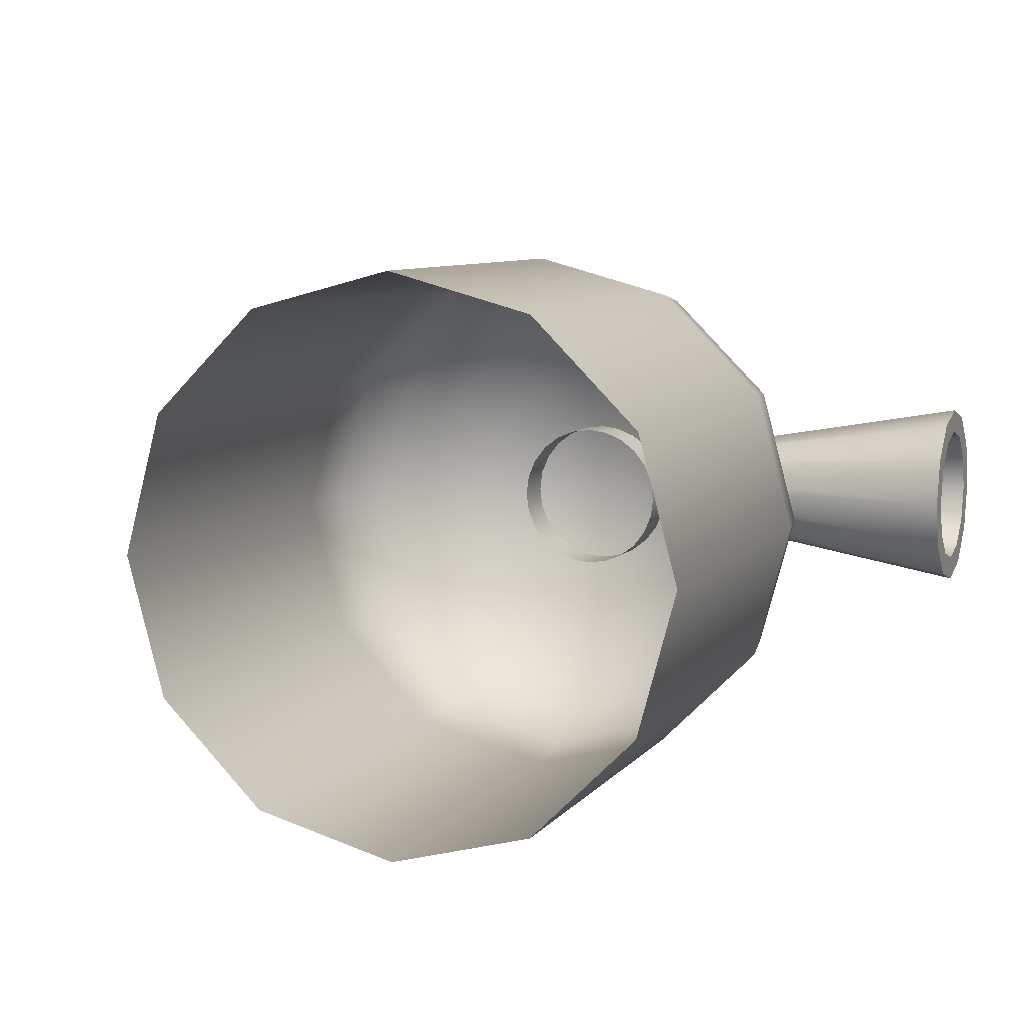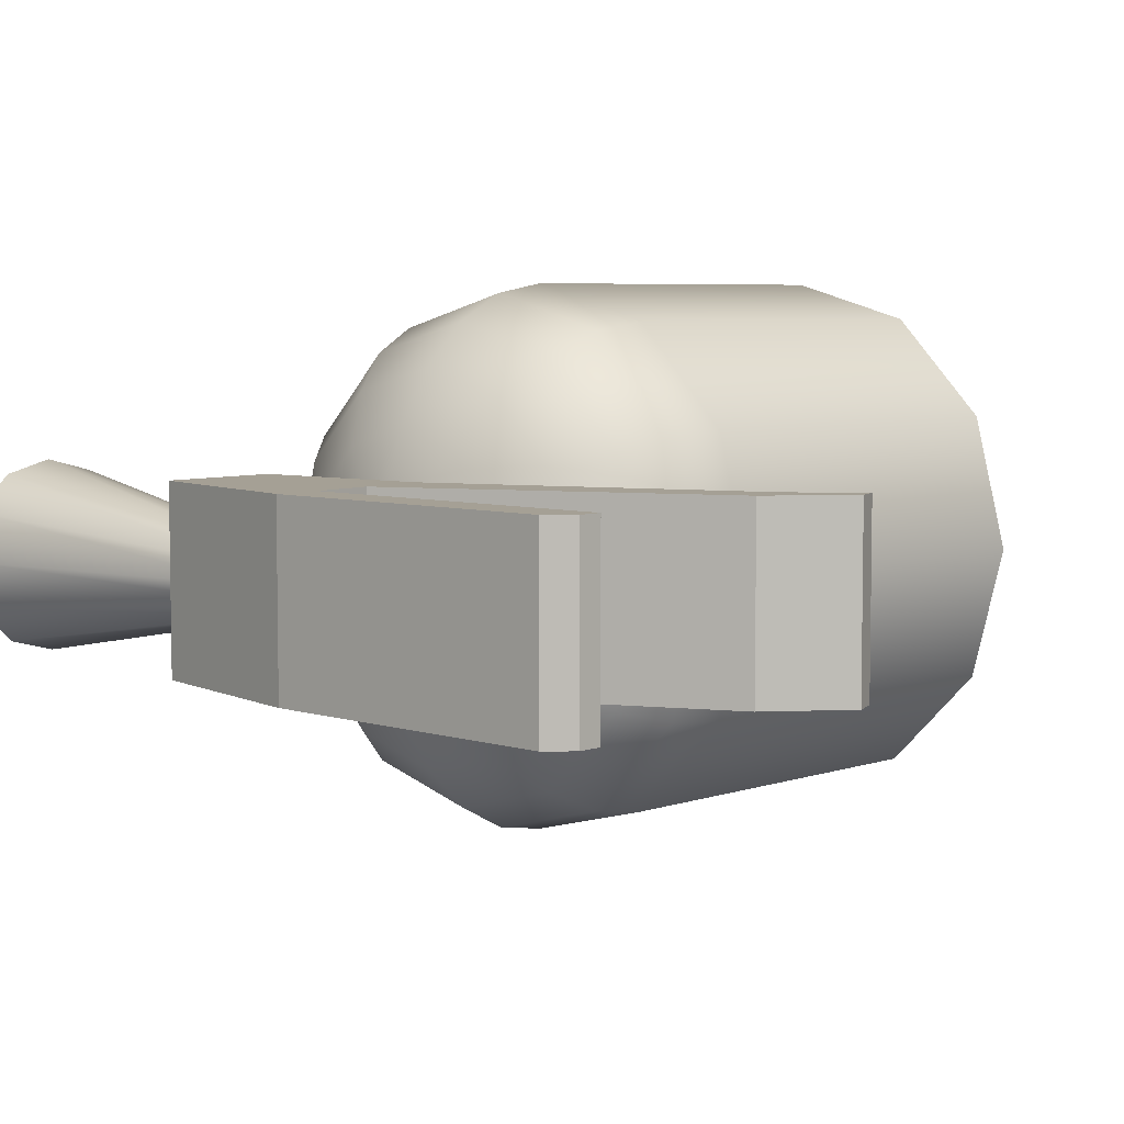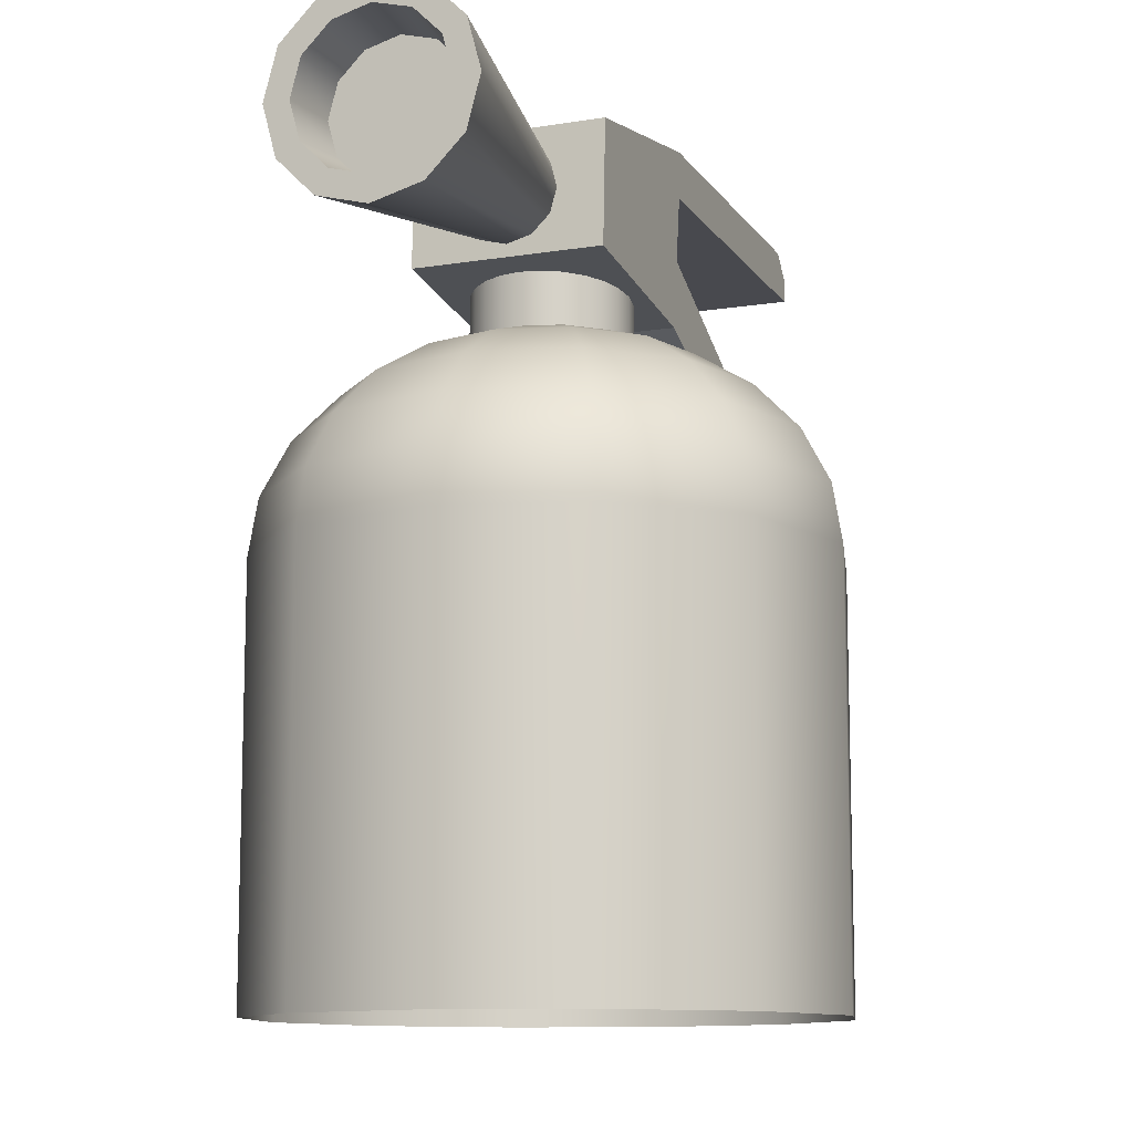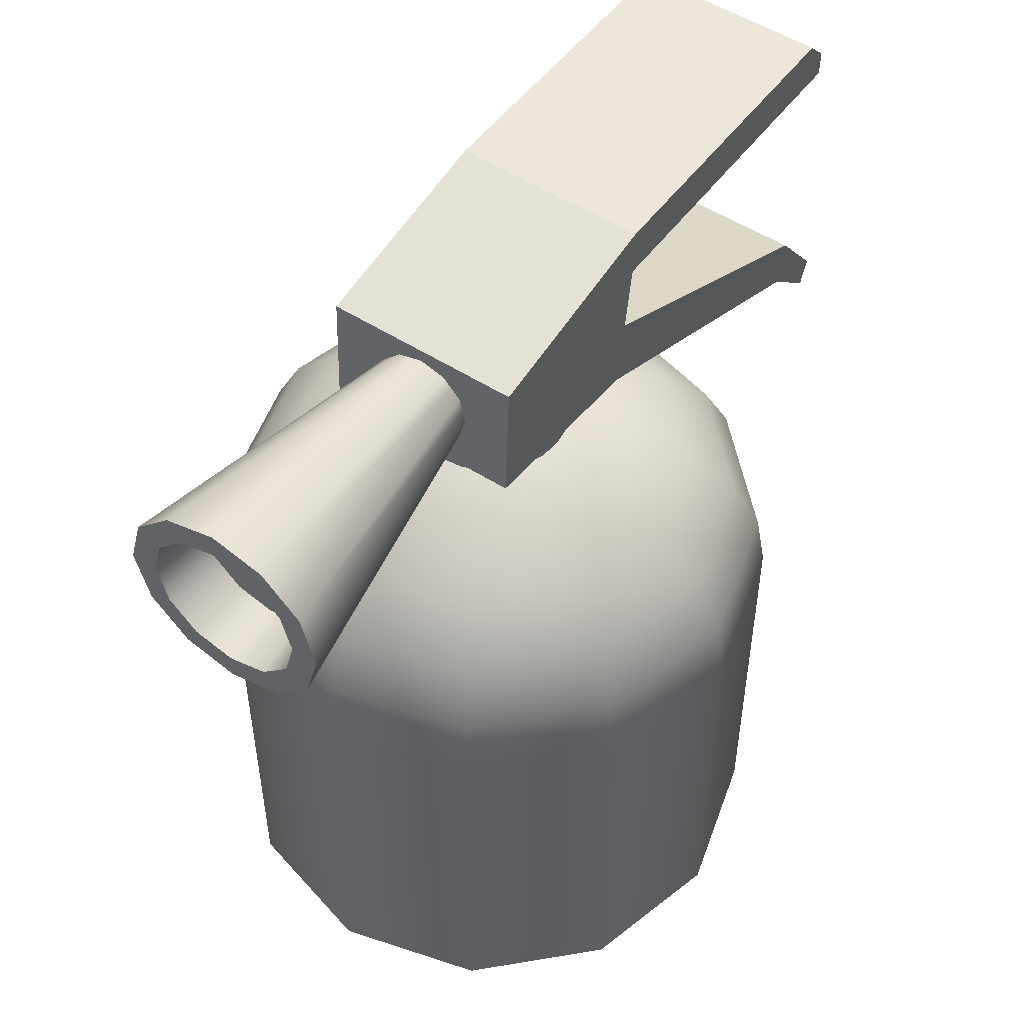
<metadata>
{"format":"obj","ext":"obj","renderer":"f3d","projection":"perspective","resolution":1024,"background":"white","views":[{"elev":7.9,"azim":20.8,"up":"+Z"},{"elev":5.9,"azim":-135.3,"up":"+Z"},{"elev":-11.1,"azim":111.9,"up":"+Y"},{"elev":52.1,"azim":124.7,"up":"+Y"}]}
</metadata>
<code>
o Mesh
v -0.2907 0.4265 0.145
v -0.2822 0.4851 0.1401
v -0.1796 0.4851 0.2426
v -0.1846 0.4265 0.2512
v -0.03953 0.4851 0.2802
v -0.03953 0.4265 0.29
v 0.1005 0.4851 0.2426
v 0.1055 0.4265 0.2512
v 0.2031 0.4851 0.1401
v 0.2116 0.4265 0.145
v 0.2406 0.4851 -0
v 0.2505 0.4265 -0
v 0.2031 0.4851 -0.1401
v 0.2116 0.4265 -0.145
v 0.1005 0.4851 -0.2426
v 0.1055 0.4265 -0.2512
v -0.03953 0.4851 -0.2802
v -0.03953 0.4265 -0.29
v -0.1796 0.4851 -0.2426
v -0.1846 0.4265 -0.2512
v -0.2822 0.4851 -0.1401
v -0.2907 0.4265 -0.145
v -0.3197 0.4851 0
v -0.3296 0.4265 0
v 0.178 0.5397 -0.1256
v 0.08606 0.5397 -0.2175
v -0.03953 0.5397 -0.2512
v -0.1651 0.5397 -0.2175
v -0.2571 0.5397 -0.1256
v -0.2907 0.5397 0
v -0.2571 0.5397 0.1256
v -0.1651 0.5397 0.2175
v -0.03953 0.5397 0.2512
v 0.08606 0.5397 0.2175
v 0.178 0.5397 0.1256
v 0.2116 0.5397 -0
v -0.1421 0.5866 0.1776
v -0.2171 0.5866 0.1025
v -0.03953 0.5866 0.2051
v 0.06301 0.5866 0.1776
v 0.1381 0.5866 0.1025
v 0.1656 0.5866 -0
v 0.1381 0.5866 -0.1025
v 0.06301 0.5866 -0.1776
v -0.03953 0.5866 -0.2051
v -0.1421 0.5866 -0.1776
v -0.2171 0.5866 -0.1025
v -0.2446 0.5866 0
v 0.03297 0.6226 0.1256
v -0.03953 0.6226 0.145
v 0.08606 0.6226 0.07251
v 0.1055 0.6226 -0
v 0.08606 0.6226 -0.07251
v 0.03297 0.6226 -0.1256
v -0.03953 0.6226 -0.145
v -0.112 0.6226 -0.1256
v -0.1651 0.6226 -0.07251
v -0.1846 0.6226 0
v -0.1651 0.6226 0.07251
v -0.112 0.6226 0.1256
v -0.07707 0.6452 0.06501
v -0.1045 0.6452 0.03753
v -0.03953 0.6452 0.07507
v -0.002 0.6452 0.06501
v 0.02548 0.6452 0.03753
v 0.03553 0.6452 -0
v 0.02548 0.6452 -0.03753
v -0.002 0.6452 -0.06501
v -0.03953 0.6452 -0.07507
v -0.07707 0.6452 -0.06501
v -0.1045 0.6452 -0.03753
v -0.1146 0.6452 0
v -0.03953 0.6529 0
v -0.1846 0.4265 0.2512
v -0.1846 -0.00252 0.2512
v -0.2907 -0.00252 0.145
v -0.2907 0.4265 0.145
v -0.03953 0.4265 0.29
v -0.03953 -0.00252 0.29
v 0.1055 0.4265 0.2512
v 0.1055 -0.00252 0.2512
v 0.2116 0.4265 0.145
v 0.2116 -0.00252 0.145
v 0.2505 0.4265 -0
v 0.2505 -0.00252 -0
v 0.2116 0.4265 -0.145
v 0.2116 -0.00252 -0.145
v 0.1055 0.4265 -0.2512
v 0.1055 -0.00252 -0.2512
v -0.03953 0.4265 -0.29
v -0.03953 -0.00252 -0.29
v -0.1846 0.4265 -0.2512
v -0.1846 -0.00252 -0.2512
v -0.2907 0.4265 -0.145
v -0.2907 -0.00252 -0.145
v -0.3296 0.4265 0
v -0.3296 -0.00252 0
v -0.3296 -0.00252 0
v -0.3296 0.4265 0
v 0.0704 0.7794 -0.09801
v 0.06815 0.8285 -0.09801
v -0.14 0.8631 -0.09801
v -0.1386 0.8137 -0.09801
v -0.4912 0.8293 -0.09801
v -0.4905 0.8037 -0.09801
v -0.4681 0.8537 -0.09801
v 0.07154 0.7549 -0.09801
v -0.1293 0.7456 -0.09801
v 0.07401 0.7017 -0.09801
v -0.1204 0.6743 -0.09801
v -0.453 0.5247 -0.09801
v -0.4629 0.5736 -0.09801
v -0.513 0.4699 -0.09801
v -0.524 0.4965 -0.09801
v 0.06815 0.8285 -0.09801
v 0.06815 0.8285 0.09801
v -0.14 0.8631 0.09801
v -0.14 0.8631 -0.09801
v 0.06815 0.8285 0.09801
v 0.0704 0.7794 0.09801
v -0.1386 0.8137 0.09801
v -0.14 0.8631 0.09801
v -0.4912 0.8293 0.09801
v -0.4905 0.8037 0.09801
v -0.4681 0.8537 0.09801
v -0.1293 0.7456 0.09801
v 0.07154 0.7549 0.09801
v -0.1204 0.6743 0.09801
v 0.07401 0.7017 0.09801
v -0.4629 0.5736 0.09801
v -0.453 0.5247 0.09801
v -0.524 0.4965 0.09801
v -0.513 0.4699 0.09801
v 0.07401 0.7017 0.09801
v 0.07401 0.7017 -0.09801
v -0.1204 0.6743 -0.09801
v -0.1204 0.6743 0.09801
v -0.4905 0.8037 -0.09801
v -0.4912 0.8293 -0.09801
v -0.4912 0.8293 0.09801
v -0.4905 0.8037 0.09801
v 0.0704 0.7794 0.09801
v 0.06815 0.8285 0.09801
v 0.06815 0.8285 -0.09801
v 0.0704 0.7794 -0.09801
v 0.07154 0.7549 0.09801
v 0.07154 0.7549 -0.09801
v 0.07401 0.7017 0.09801
v 0.07401 0.7017 -0.09801
v -0.14 0.8631 0.09801
v -0.4681 0.8537 0.09801
v -0.4681 0.8537 -0.09801
v -0.14 0.8631 -0.09801
v -0.1386 0.8137 -0.09801
v -0.4905 0.8037 -0.09801
v -0.4905 0.8037 0.09801
v -0.1386 0.8137 0.09801
v -0.4681 0.8537 -0.09801
v -0.4681 0.8537 0.09801
v -0.4912 0.8293 0.09801
v -0.4912 0.8293 -0.09801
v -0.1386 0.8137 0.09801
v -0.1293 0.7456 0.09801
v -0.1293 0.7456 -0.09801
v -0.1386 0.8137 -0.09801
v -0.524 0.4965 0.09801
v -0.513 0.4699 0.09801
v -0.513 0.4699 -0.09801
v -0.524 0.4965 -0.09801
v -0.4629 0.5736 0.09801
v -0.524 0.4965 0.09801
v -0.524 0.4965 -0.09801
v -0.4629 0.5736 -0.09801
v -0.453 0.5247 -0.09801
v -0.513 0.4699 -0.09801
v -0.513 0.4699 0.09801
v -0.453 0.5247 0.09801
v -0.1293 0.7456 0.09801
v -0.4629 0.5736 0.09801
v -0.4629 0.5736 -0.09801
v -0.1293 0.7456 -0.09801
v -0.1204 0.6743 -0.09801
v -0.453 0.5247 -0.09801
v -0.453 0.5247 0.09801
v -0.1204 0.6743 0.09801
v -0.1178 0.5946 0.02084
v -0.1178 0.7697 0.02084
v -0.1098 0.7697 0.04027
v -0.1098 0.5946 0.04027
v -0.09696 0.7697 0.05695
v -0.09696 0.5946 0.05695
v -0.08028 0.7697 0.06975
v -0.08028 0.5946 0.06975
v -0.06085 0.7697 0.07779
v -0.06085 0.5946 0.07779
v -0.04001 0.7697 0.08053
v -0.04001 0.5946 0.08053
v -0.01917 0.7697 0.07779
v -0.01917 0.5946 0.07779
v 0.000256 0.7697 0.06975
v 0.000256 0.5946 0.06975
v 0.01694 0.7697 0.05695
v 0.01694 0.5946 0.05695
v 0.02973 0.7697 0.04027
v 0.02973 0.5946 0.04027
v 0.03778 0.7697 0.02084
v 0.03778 0.5946 0.02084
v 0.04052 0.7697 -0
v 0.04052 0.5946 -0
v 0.03778 0.7697 -0.02084
v 0.03778 0.5946 -0.02084
v 0.02973 0.7697 -0.04027
v 0.02973 0.5946 -0.04027
v 0.01694 0.7697 -0.05695
v 0.01694 0.5946 -0.05695
v 0.000256 0.7697 -0.06975
v 0.000256 0.5946 -0.06975
v -0.01917 0.7697 -0.07779
v -0.01917 0.5946 -0.07779
v -0.04001 0.7697 -0.08053
v -0.04001 0.5946 -0.08053
v -0.06085 0.7697 -0.07779
v -0.06085 0.5946 -0.07779
v -0.08028 0.7697 -0.06975
v -0.08028 0.5946 -0.06975
v -0.09696 0.7697 -0.05695
v -0.09696 0.5946 -0.05695
v -0.1098 0.7697 -0.04027
v -0.1098 0.5946 -0.04027
v -0.1178 0.7697 -0.02084
v -0.1178 0.5946 -0.02084
v -0.1205 0.7697 0
v -0.1205 0.5946 0
v -0.1205 0.5946 0
v -0.1205 0.7697 0
v -0.02147 0.7948 0.01696
v 0.3673 0.8545 0.05144
v 0.3673 0.8169 0.0891
v -0.02147 0.7824 0.02938
v 0.3673 0.7654 0.1029
v -0.02147 0.7654 0.03393
v 0.3673 0.714 0.0891
v -0.02147 0.7485 0.02938
v 0.3673 0.6763 0.05144
v -0.02147 0.7361 0.01696
v 0.3673 0.6626 -0
v -0.02147 0.7315 0
v -0.02147 0.7994 0
v 0.3673 0.8683 -0
v -0.02147 0.7948 -0.01696
v 0.3673 0.8545 -0.05144
v -0.02147 0.7824 -0.02938
v 0.3673 0.8169 -0.0891
v -0.02147 0.7654 -0.03393
v 0.3673 0.7654 -0.1029
v -0.02147 0.7485 -0.02938
v 0.3673 0.714 -0.0891
v -0.02147 0.7361 -0.01696
v 0.3673 0.6763 -0.05144
v -0.02147 0.7315 0
v 0.3673 0.6626 -0
v 0.309 0.8257 0.03479
v 0.309 0.7654 -0
v 0.309 0.8002 0.06026
v 0.309 0.7654 0.06958
v 0.309 0.7307 0.06026
v 0.309 0.7052 0.03479
v 0.309 0.6959 -0
v 0.309 0.7052 -0.03479
v 0.309 0.7307 -0.06026
v 0.309 0.7654 -0.06958
v 0.309 0.8002 -0.06026
v 0.309 0.8257 -0.03479
v 0.309 0.835 -0
v 0.3673 0.8545 0.05144
v 0.3673 0.832 0.03843
v 0.3673 0.8039 0.06656
v 0.3673 0.8169 0.0891
v 0.3673 0.7654 0.07686
v 0.3673 0.7654 0.1029
v 0.3673 0.727 0.06656
v 0.3673 0.714 0.0891
v 0.3673 0.6989 0.03843
v 0.3673 0.6763 0.05144
v 0.3673 0.6886 -0
v 0.3673 0.6626 -0
v 0.3673 0.6989 -0.03843
v 0.3673 0.6763 -0.05144
v 0.3673 0.727 -0.06656
v 0.3673 0.714 -0.0891
v 0.3673 0.7654 -0.07686
v 0.3673 0.7654 -0.1029
v 0.3673 0.8039 -0.06656
v 0.3673 0.8169 -0.0891
v 0.3673 0.832 -0.03843
v 0.3673 0.8545 -0.05144
v 0.3673 0.8423 -0
v 0.3673 0.8683 -0
v 0.3673 0.832 0.03843
v 0.309 0.8257 0.03479
v 0.309 0.8002 0.06026
v 0.3673 0.8039 0.06656
v 0.309 0.7654 0.06958
v 0.3673 0.7654 0.07686
v 0.309 0.7307 0.06026
v 0.3673 0.727 0.06656
v 0.309 0.7052 0.03479
v 0.3673 0.6989 0.03843
v 0.309 0.6959 -0
v 0.3673 0.6886 -0
v 0.309 0.7052 -0.03479
v 0.3673 0.6989 -0.03843
v 0.309 0.7307 -0.06026
v 0.3673 0.727 -0.06656
v 0.309 0.7654 -0.06958
v 0.3673 0.7654 -0.07686
v 0.309 0.8002 -0.06026
v 0.3673 0.8039 -0.06656
v 0.309 0.8257 -0.03479
v 0.3673 0.832 -0.03843
v 0.309 0.835 -0
v 0.3673 0.8423 -0
f 3 2 1
f 4 3 1
f 5 3 4
f 6 5 4
f 7 5 6
f 8 7 6
f 9 7 8
f 10 9 8
f 11 9 10
f 12 11 10
f 13 11 12
f 14 13 12
f 15 13 14
f 16 15 14
f 17 15 16
f 18 17 16
f 19 17 18
f 20 19 18
f 21 19 20
f 22 21 20
f 23 21 22
f 24 23 22
f 2 23 24
f 1 2 24
f 13 25 11
f 26 25 13
f 15 26 13
f 27 26 15
f 17 27 15
f 28 27 17
f 19 28 17
f 29 28 19
f 21 29 19
f 30 29 21
f 23 30 21
f 31 30 23
f 2 31 23
f 32 31 2
f 3 32 2
f 33 32 3
f 5 33 3
f 34 33 5
f 7 34 5
f 35 34 7
f 9 35 7
f 36 35 9
f 11 36 9
f 25 36 11
f 32 37 31
f 37 38 31
f 31 38 30
f 39 37 32
f 33 39 32
f 40 39 33
f 34 40 33
f 41 40 34
f 35 41 34
f 42 41 35
f 36 42 35
f 43 42 36
f 25 43 36
f 44 43 25
f 26 44 25
f 45 44 26
f 27 45 26
f 46 45 27
f 28 46 27
f 47 46 28
f 29 47 28
f 48 47 29
f 30 48 29
f 38 48 30
f 40 49 39
f 49 50 39
f 51 49 40
f 41 51 40
f 52 51 41
f 42 52 41
f 53 52 42
f 43 53 42
f 54 53 43
f 44 54 43
f 55 54 44
f 45 55 44
f 56 55 45
f 46 56 45
f 57 56 46
f 47 57 46
f 58 57 47
f 48 58 47
f 59 58 48
f 38 59 48
f 60 59 38
f 37 60 38
f 50 60 37
f 39 50 37
f 60 61 59
f 61 62 59
f 59 62 58
f 63 61 60
f 50 63 60
f 64 63 50
f 49 64 50
f 65 64 49
f 51 65 49
f 66 65 51
f 52 66 51
f 67 66 52
f 53 67 52
f 68 67 53
f 54 68 53
f 69 68 54
f 55 69 54
f 70 69 55
f 56 70 55
f 71 70 56
f 57 71 56
f 72 71 57
f 58 72 57
f 62 72 58
f 67 73 66
f 68 73 67
f 69 73 68
f 70 73 69
f 71 73 70
f 72 73 71
f 62 73 72
f 61 73 62
f 63 73 61
f 64 73 63
f 65 73 64
f 66 73 65
f 76 75 74
f 77 76 74
f 74 75 78
f 75 79 78
f 78 79 80
f 79 81 80
f 80 81 82
f 81 83 82
f 82 83 84
f 83 85 84
f 84 85 86
f 85 87 86
f 86 87 88
f 87 89 88
f 88 89 90
f 89 91 90
f 90 91 92
f 91 93 92
f 92 93 94
f 93 95 94
f 94 95 96
f 95 97 96
f 98 76 77
f 99 98 77
f 102 101 100
f 103 102 100
f 104 102 103
f 103 105 104
f 104 106 102
f 100 107 103
f 107 108 103
f 107 109 108
f 109 110 108
f 110 111 108
f 111 112 108
f 111 113 112
f 113 114 112
f 117 116 115
f 118 117 115
f 121 120 119
f 122 121 119
f 121 122 123
f 123 124 121
f 122 125 123
f 121 126 120
f 126 127 120
f 126 128 127
f 128 129 127
f 126 130 128
f 130 131 128
f 130 132 131
f 132 133 131
f 136 135 134
f 137 136 134
f 140 139 138
f 141 140 138
f 144 143 142
f 145 144 142
f 142 146 145
f 146 147 145
f 146 148 147
f 148 149 147
f 152 151 150
f 153 152 150
f 156 155 154
f 157 156 154
f 160 159 158
f 161 160 158
f 164 163 162
f 165 164 162
f 168 167 166
f 169 168 166
f 172 171 170
f 173 172 170
f 176 175 174
f 177 176 174
f 180 179 178
f 181 180 178
f 184 183 182
f 185 184 182
f 188 187 186
f 189 188 186
f 190 188 189
f 191 190 189
f 192 190 191
f 193 192 191
f 194 192 193
f 195 194 193
f 196 194 195
f 197 196 195
f 198 196 197
f 199 198 197
f 200 198 199
f 201 200 199
f 202 200 201
f 203 202 201
f 204 202 203
f 205 204 203
f 206 204 205
f 207 206 205
f 208 206 207
f 209 208 207
f 210 208 209
f 211 210 209
f 212 210 211
f 213 212 211
f 214 212 213
f 215 214 213
f 216 214 215
f 217 216 215
f 218 216 217
f 219 218 217
f 220 218 219
f 221 220 219
f 222 220 221
f 223 222 221
f 224 222 223
f 225 224 223
f 226 224 225
f 227 226 225
f 228 226 227
f 229 228 227
f 230 228 229
f 231 230 229
f 232 230 231
f 233 232 231
f 187 235 234
f 186 187 234
f 238 237 236
f 239 238 236
f 240 238 239
f 241 240 239
f 242 240 241
f 243 242 241
f 244 242 243
f 245 244 243
f 246 244 245
f 247 246 245
f 236 237 248
f 237 249 248
f 248 249 250
f 249 251 250
f 250 251 252
f 251 253 252
f 252 253 254
f 253 255 254
f 254 255 256
f 255 257 256
f 256 257 258
f 257 259 258
f 258 259 260
f 259 261 260
f 264 263 262
f 265 263 264
f 266 263 265
f 267 263 266
f 268 263 267
f 269 263 268
f 270 263 269
f 271 263 270
f 272 263 271
f 273 263 272
f 274 263 273
f 262 263 274
f 277 276 275
f 278 277 275
f 279 277 278
f 280 279 278
f 281 279 280
f 282 281 280
f 283 281 282
f 284 283 282
f 285 283 284
f 286 285 284
f 287 285 286
f 288 287 286
f 289 287 288
f 290 289 288
f 291 289 290
f 292 291 290
f 293 291 292
f 294 293 292
f 295 293 294
f 296 295 294
f 297 295 296
f 298 297 296
f 276 297 298
f 275 276 298
f 301 300 299
f 302 301 299
f 303 301 302
f 304 303 302
f 305 303 304
f 306 305 304
f 307 305 306
f 308 307 306
f 309 307 308
f 310 309 308
f 311 309 310
f 312 311 310
f 313 311 312
f 314 313 312
f 315 313 314
f 316 315 314
f 317 315 316
f 318 317 316
f 319 317 318
f 320 319 318
f 321 319 320
f 322 321 320
f 300 321 322
f 299 300 322

</code>
